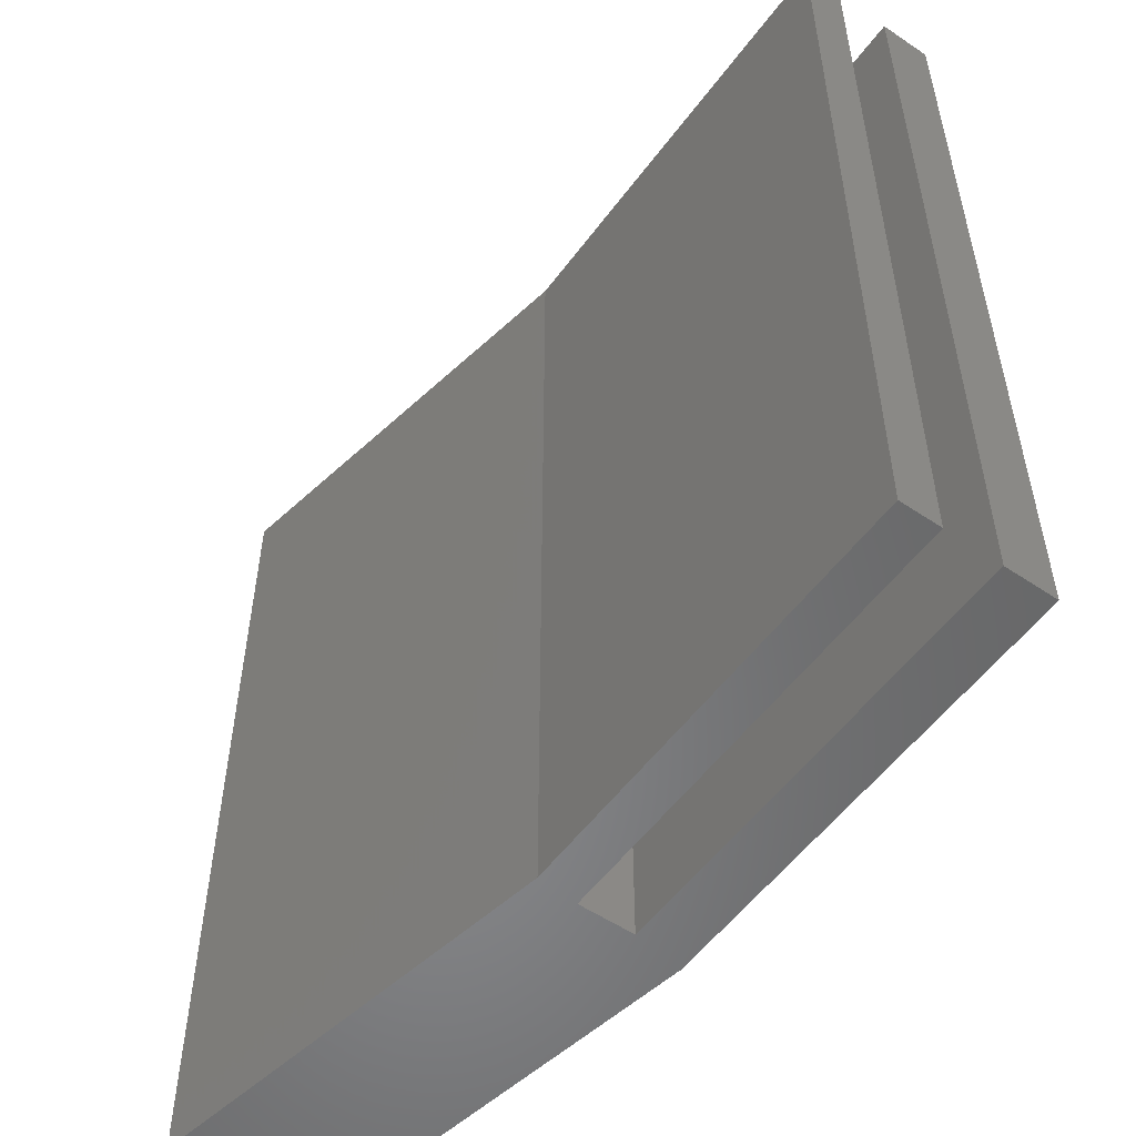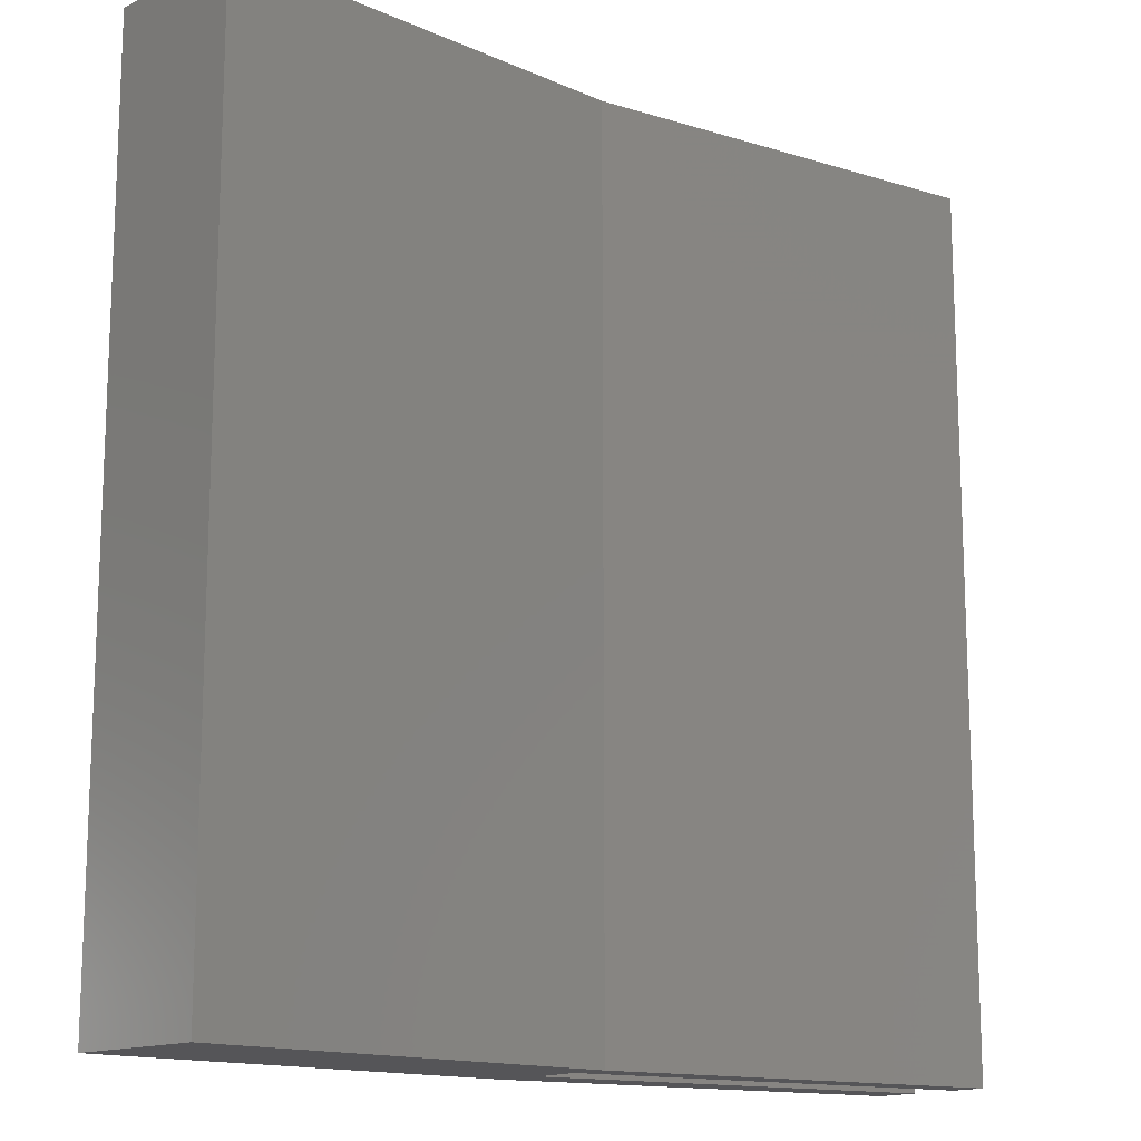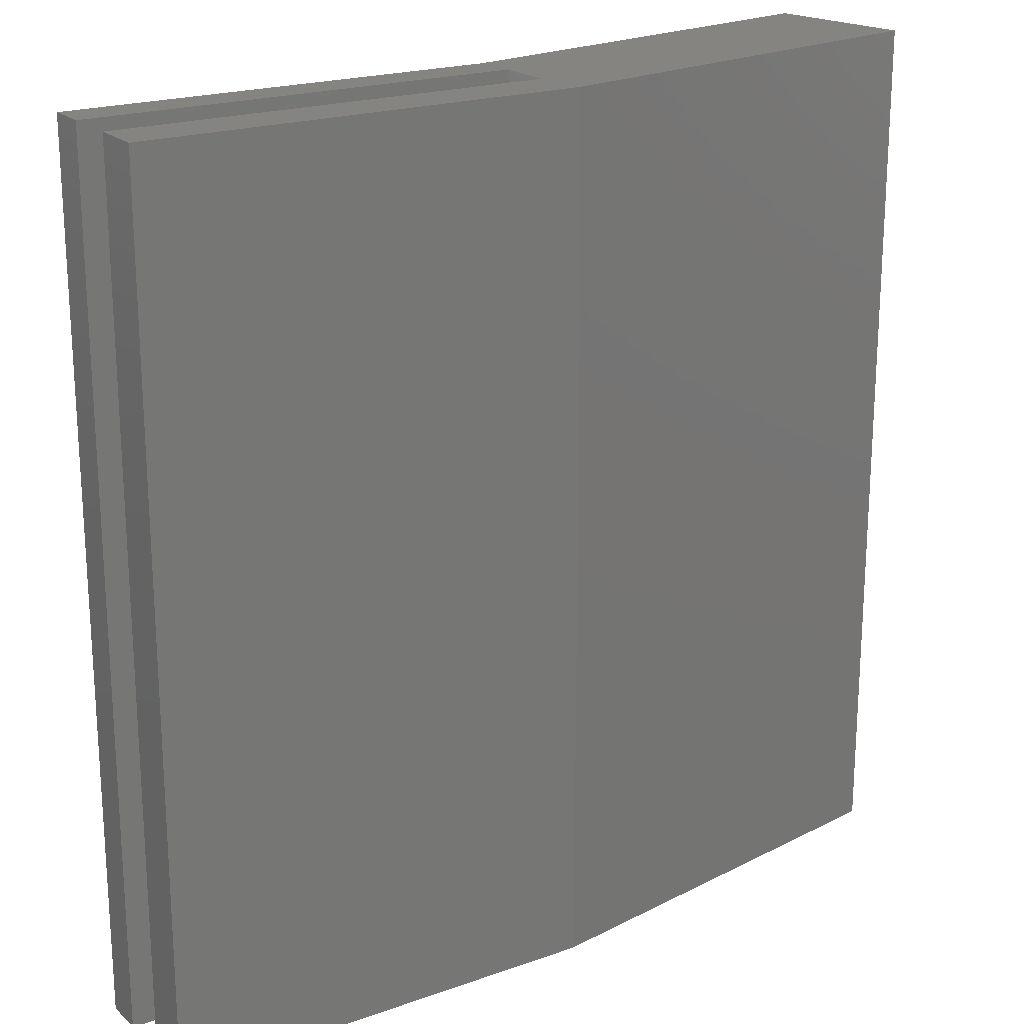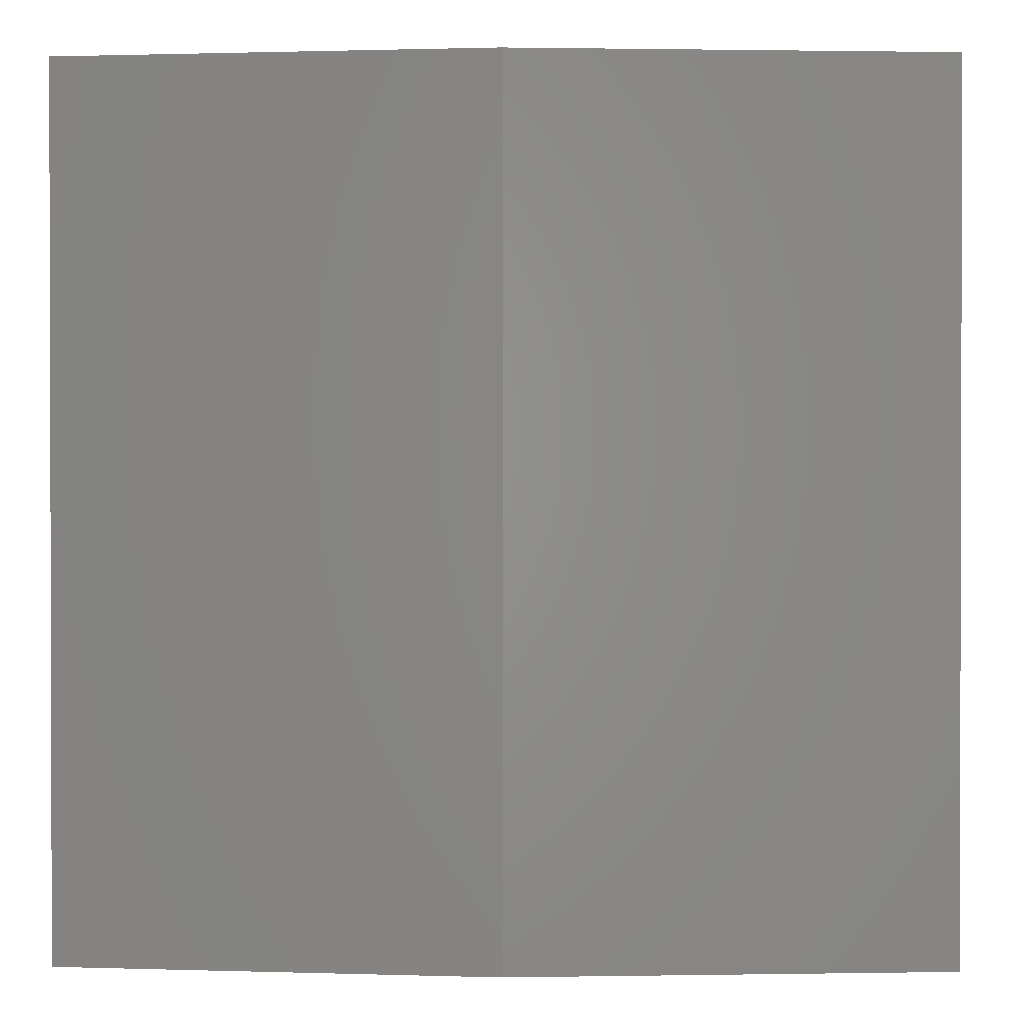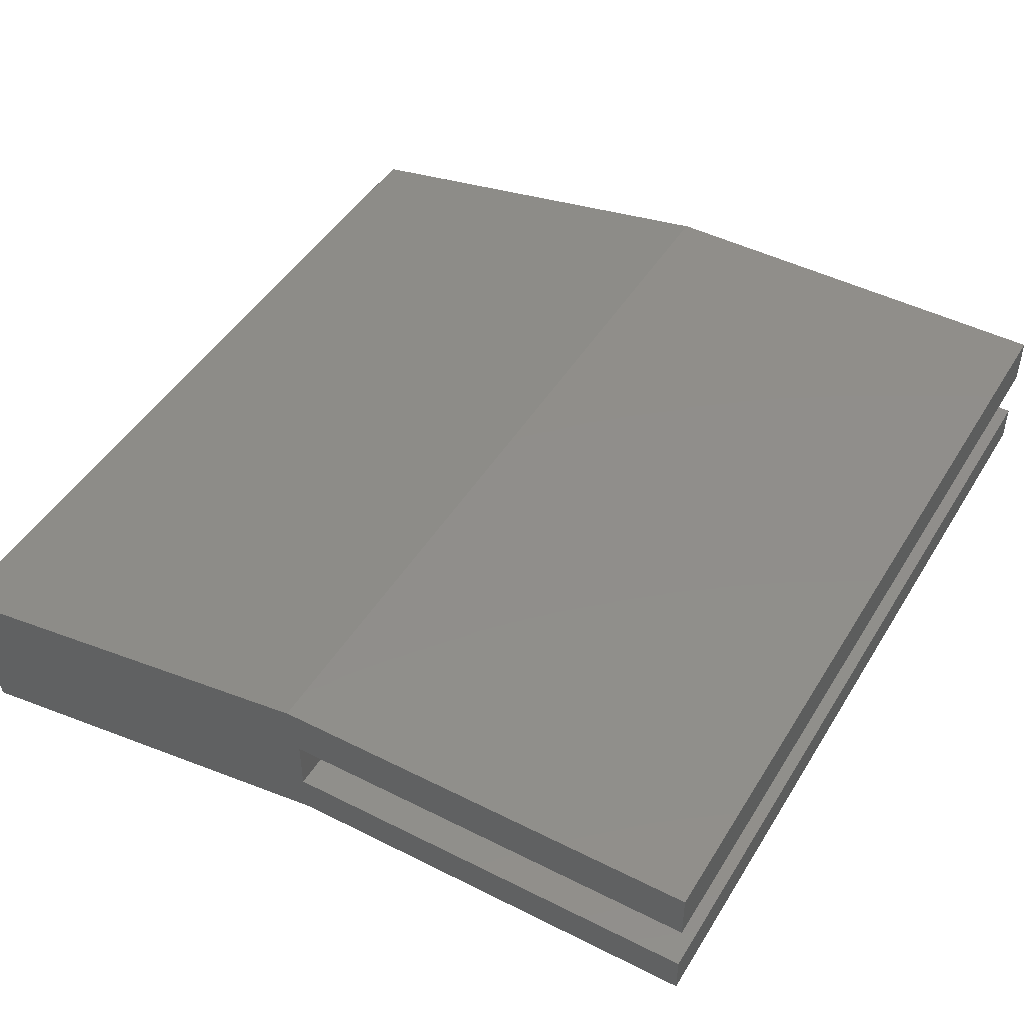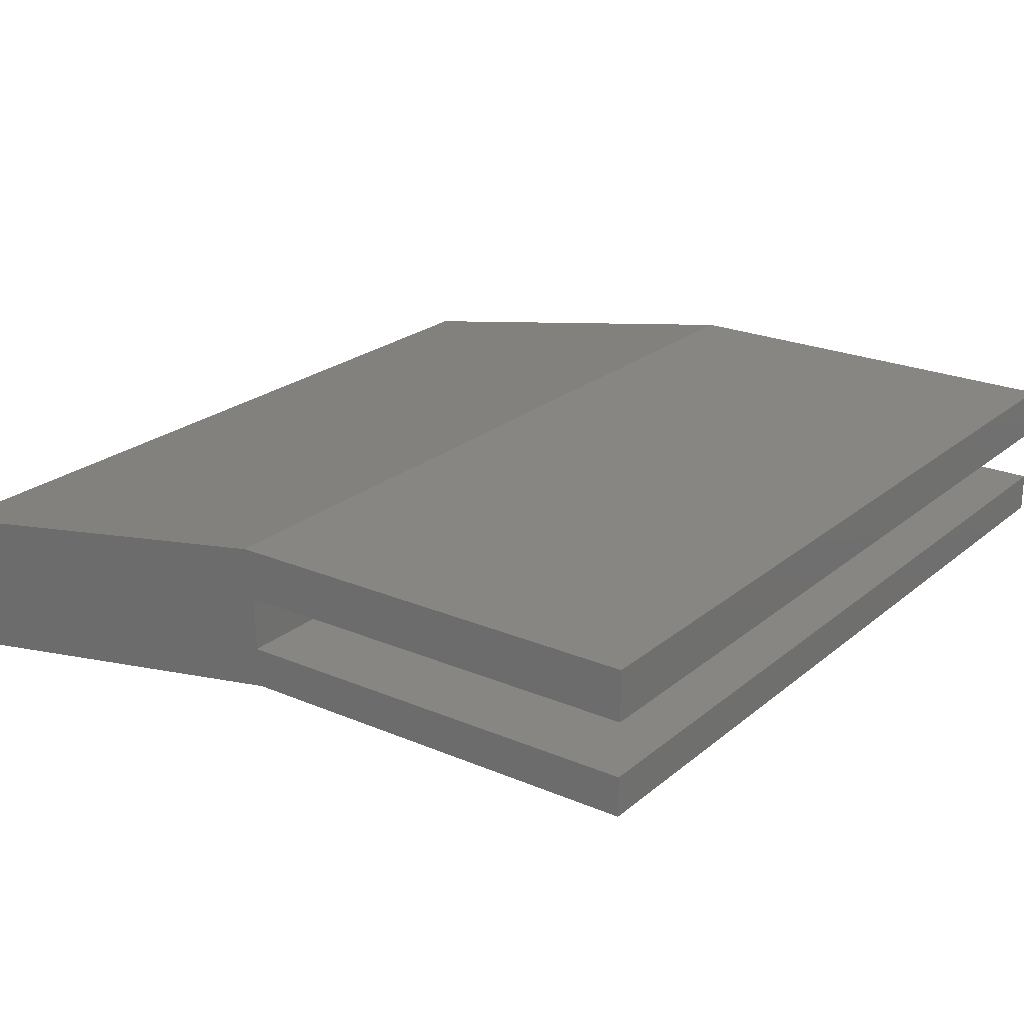
<metadata>
{"format":"stl","ext":"stl","renderer":"f3d","projection":"perspective","resolution":1024,"background":"white","views":[{"elev":-54.1,"azim":-125.6,"up":"+Y"},{"elev":-14.3,"azim":146.0,"up":"+Y"},{"elev":20.6,"azim":-32.7,"up":"+Y"},{"elev":0.9,"azim":6.6,"up":"+Y"},{"elev":46.5,"azim":-150.1,"up":"+Z"},{"elev":22.9,"azim":-144.0,"up":"+Z"}]}
</metadata>
<code>
# stl→obj: 22 verts, 40 faces
v 0.91 0 6.65
v 0.91 80 11.3
v 0.91 80 6.65
v 0.91 0 11.3
v 0.91 0 -2
v 0.91 80 1.65
v 0.91 80 -2
v 0.91 0 1.65
v 40.92 0 11.3
v 40.92 80 11.3
v 40.92 80 11.27
v 40.92 0 11.27
v 39.61 80 -2
v 39.61 0 -2
v 40 0 6.65
v 80.24 0 4.341
v 40 0 1.65
v 77.93 0 -8.757
v 80.24 80 4.341
v 40 80 6.65
v 40 80 1.65
v 77.93 80 -8.757
f 1 2 3
f 2 1 4
f 5 6 7
f 6 5 8
f 2 9 10
f 9 2 4
f 9 11 10
f 11 9 12
f 5 13 14
f 13 5 7
f 14 8 5
f 15 9 4
f 15 4 1
f 9 15 12
f 15 16 12
f 17 16 15
f 8 14 17
f 18 17 14
f 17 18 16
f 19 20 11
f 19 21 20
f 21 13 6
f 22 21 19
f 21 22 13
f 20 10 11
f 10 20 2
f 2 20 3
f 6 13 7
f 11 16 19
f 16 11 12
f 14 22 18
f 22 14 13
f 16 22 19
f 22 16 18
f 1 20 15
f 20 1 3
f 17 20 21
f 20 17 15
f 6 17 21
f 17 6 8

</code>
